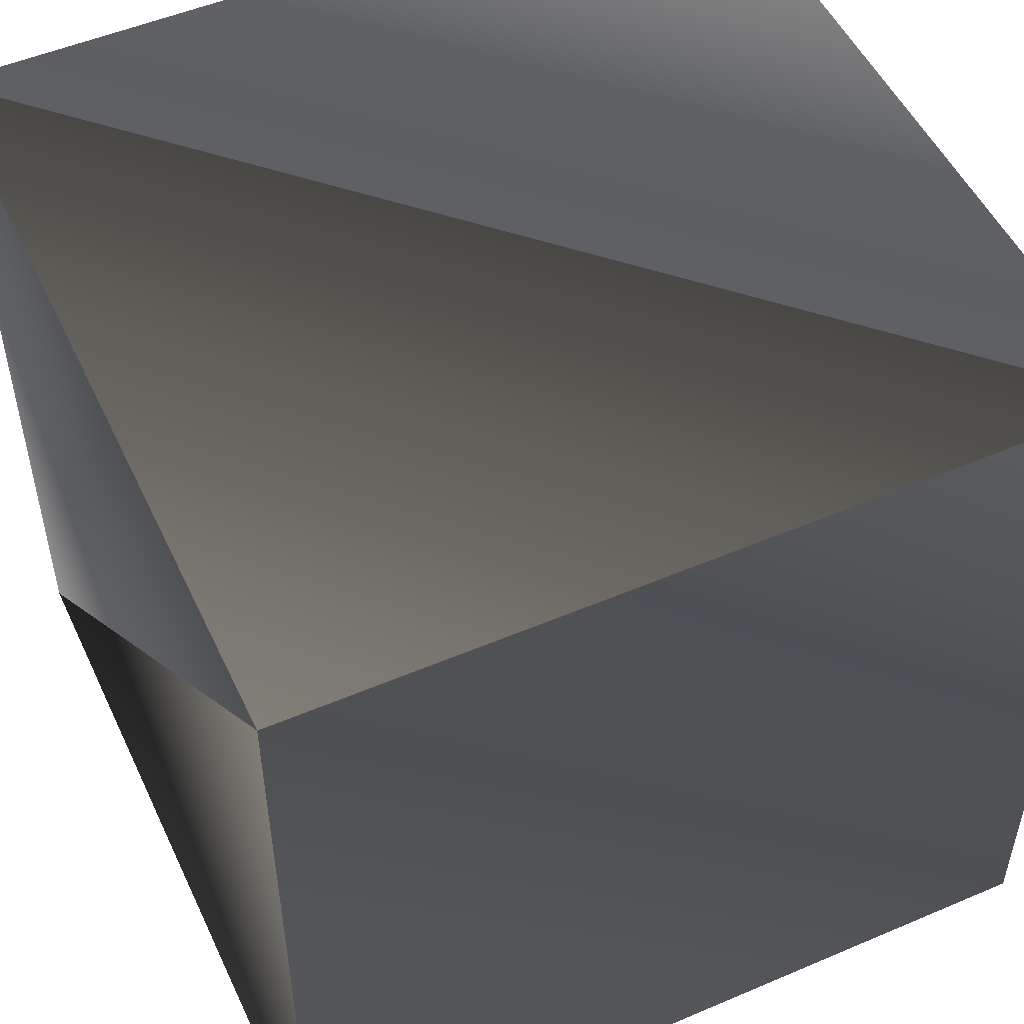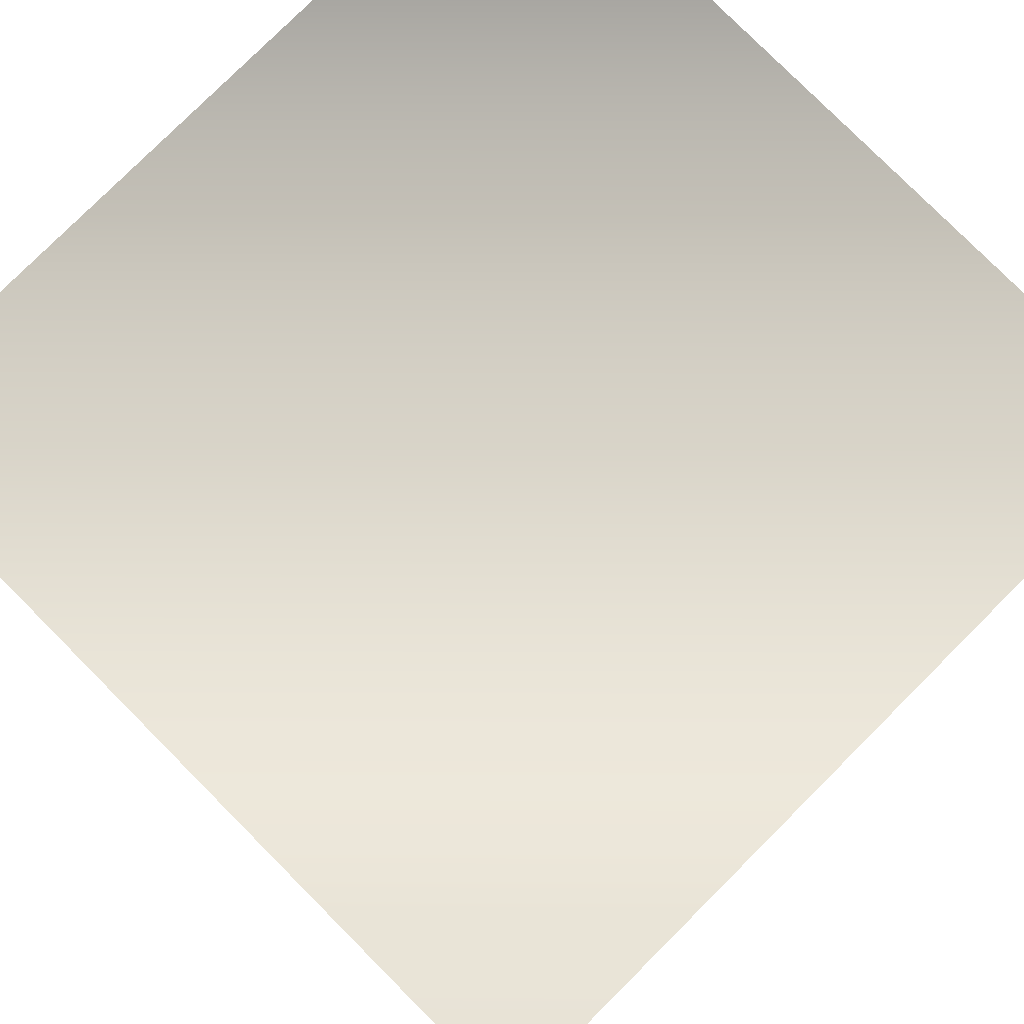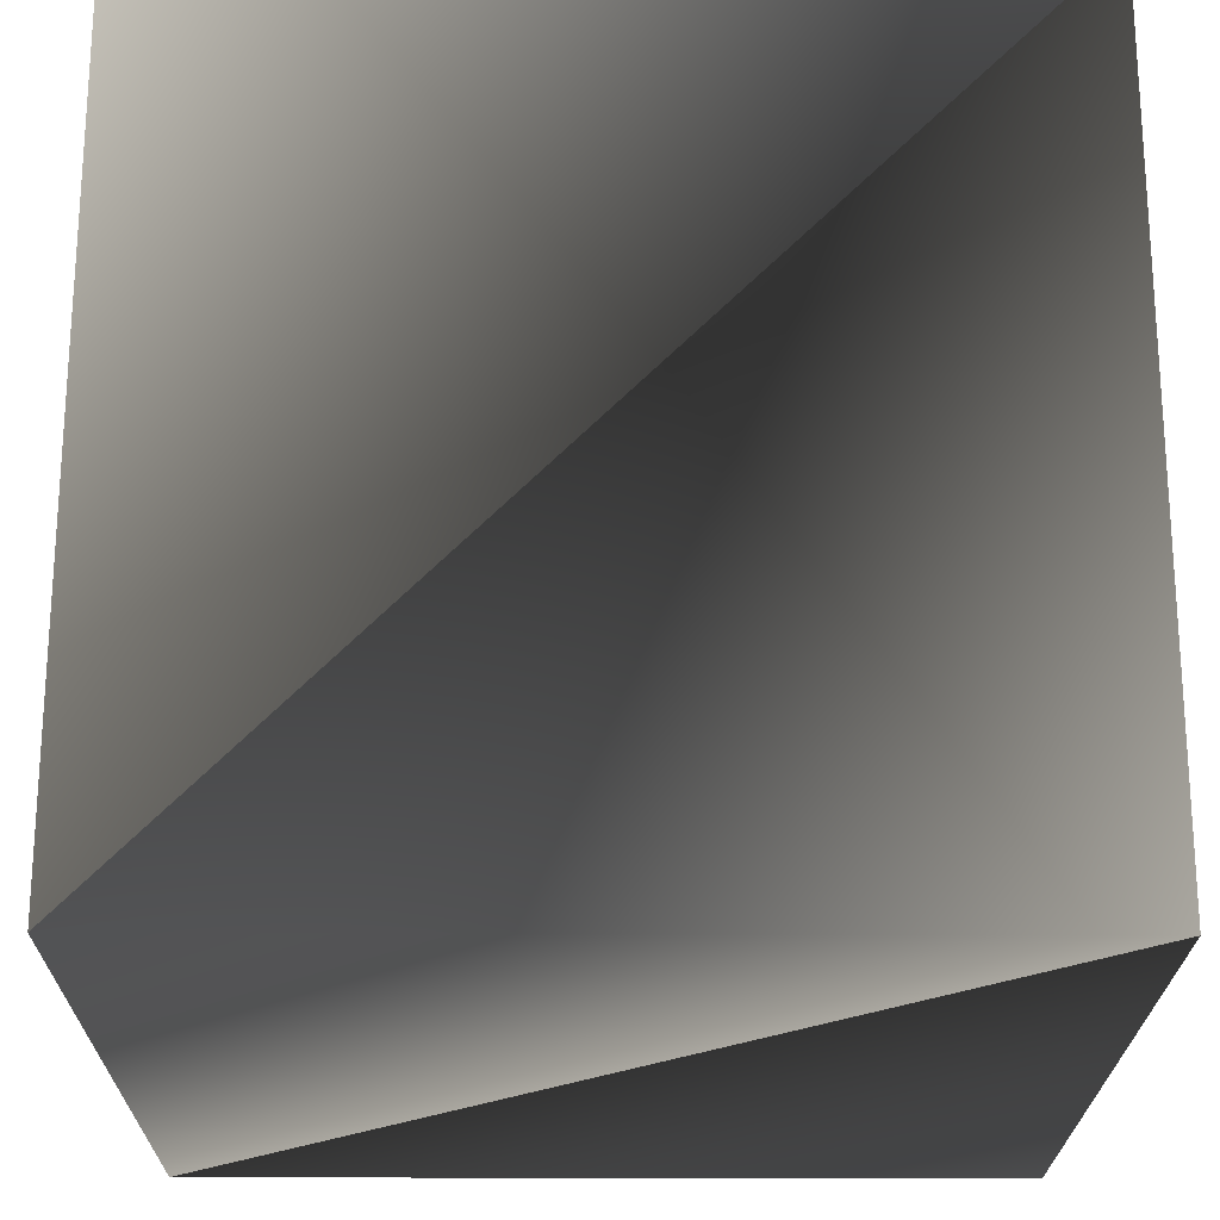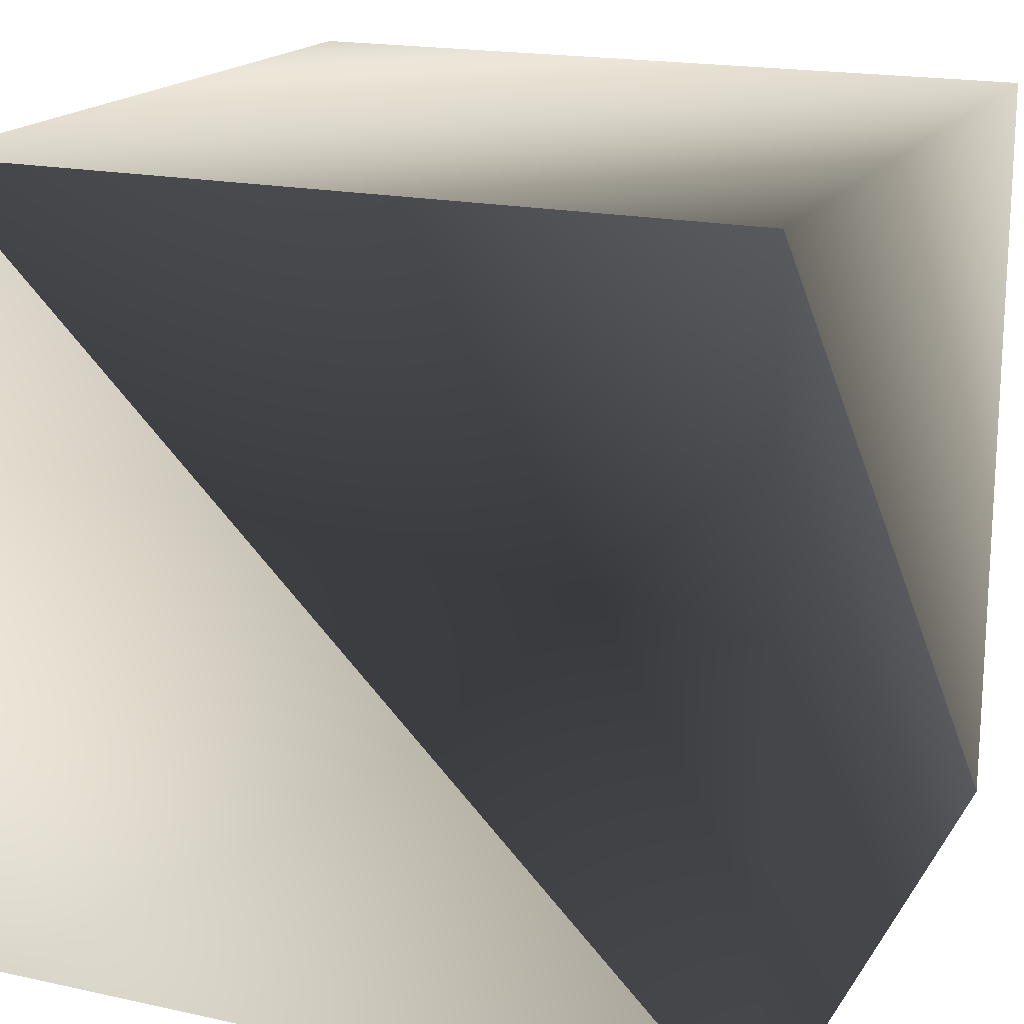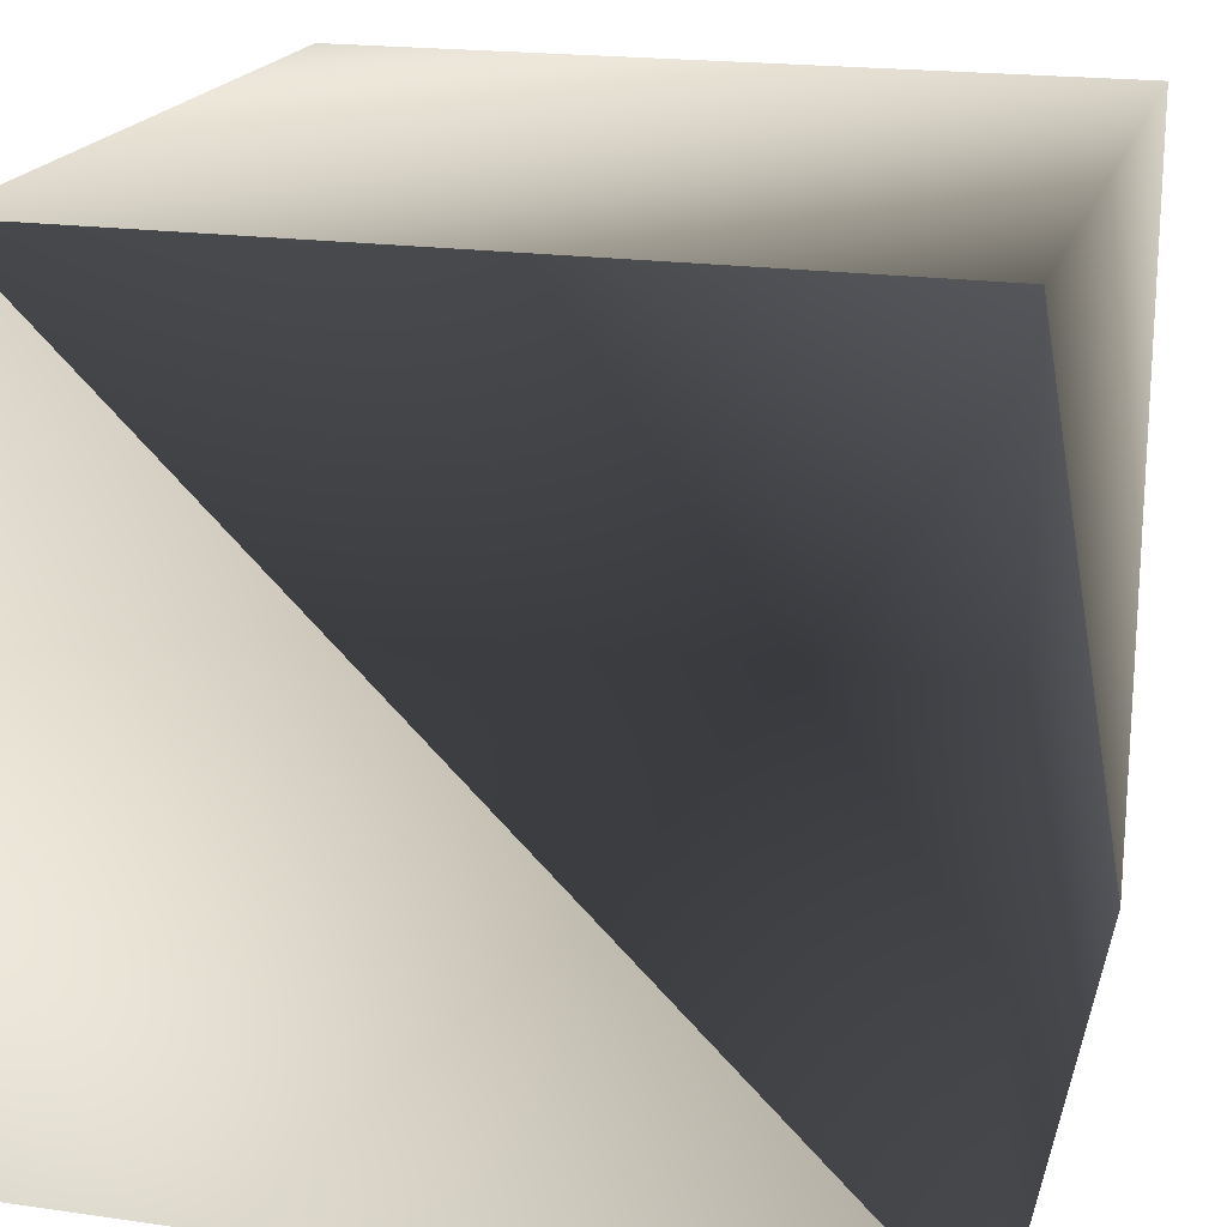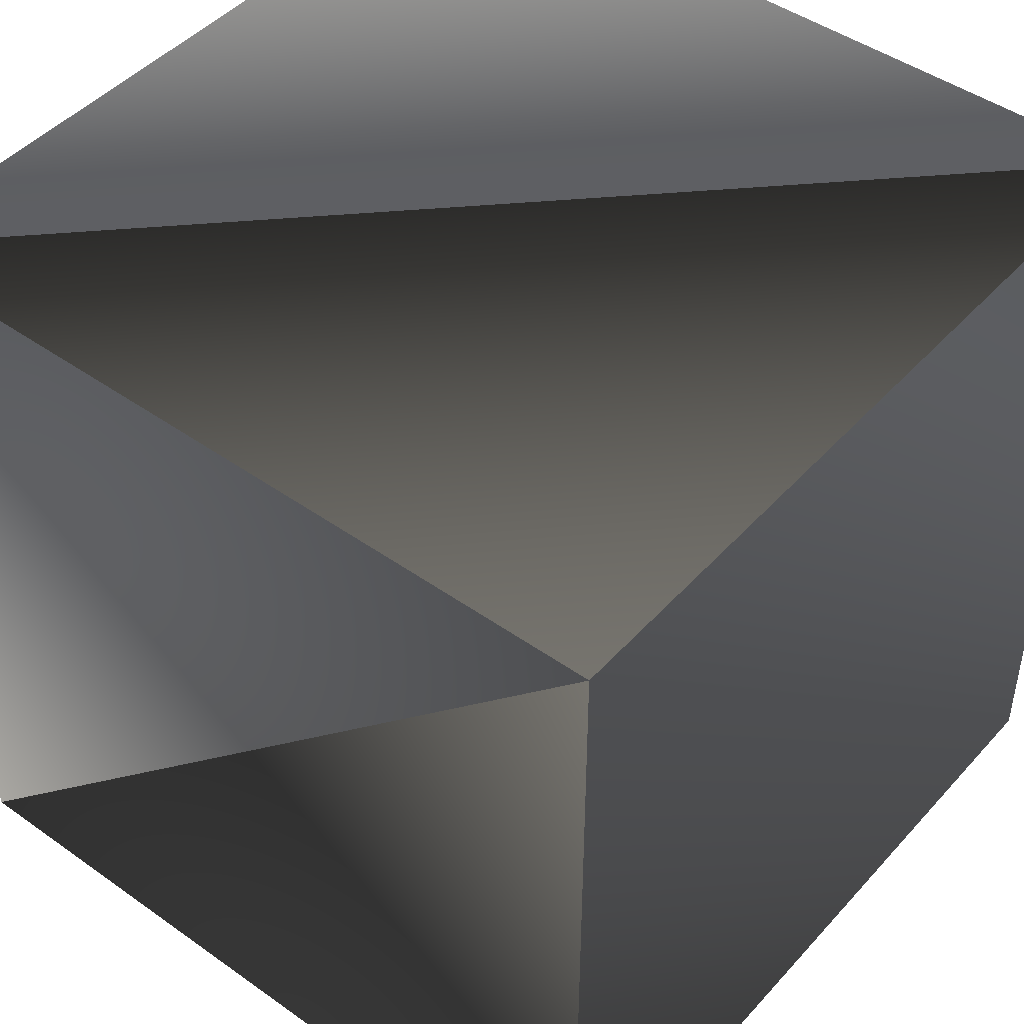
<metadata>
{"format":"obj","ext":"obj","renderer":"f3d","projection":"perspective","resolution":1024,"background":"white","views":[{"elev":51.6,"azim":-24.8,"up":"+Y"},{"elev":79.7,"azim":135.1,"up":"+Z"},{"elev":-22.0,"azim":-90.5,"up":"+Y"},{"elev":17.9,"azim":-66.8,"up":"+Z"},{"elev":19.3,"azim":-74.9,"up":"+Z"},{"elev":46.0,"azim":-50.9,"up":"+Y"}]}
</metadata>
<code>
v 0  0  0
v 0  15  0
v 15  15  0
v 15  0  0
v 0  0  15
v 0  15  15
v 15  15  15
v 15  0  15
f 1 2 3
f 1 2 6
f 1 3 4
f 1 4 5
f 1 5 6
f 2 3 7
f 2 6 7
f 3 4 8
f 3 7 8
f 4 5 8
f 5 6 8
f 6 7 8

</code>
